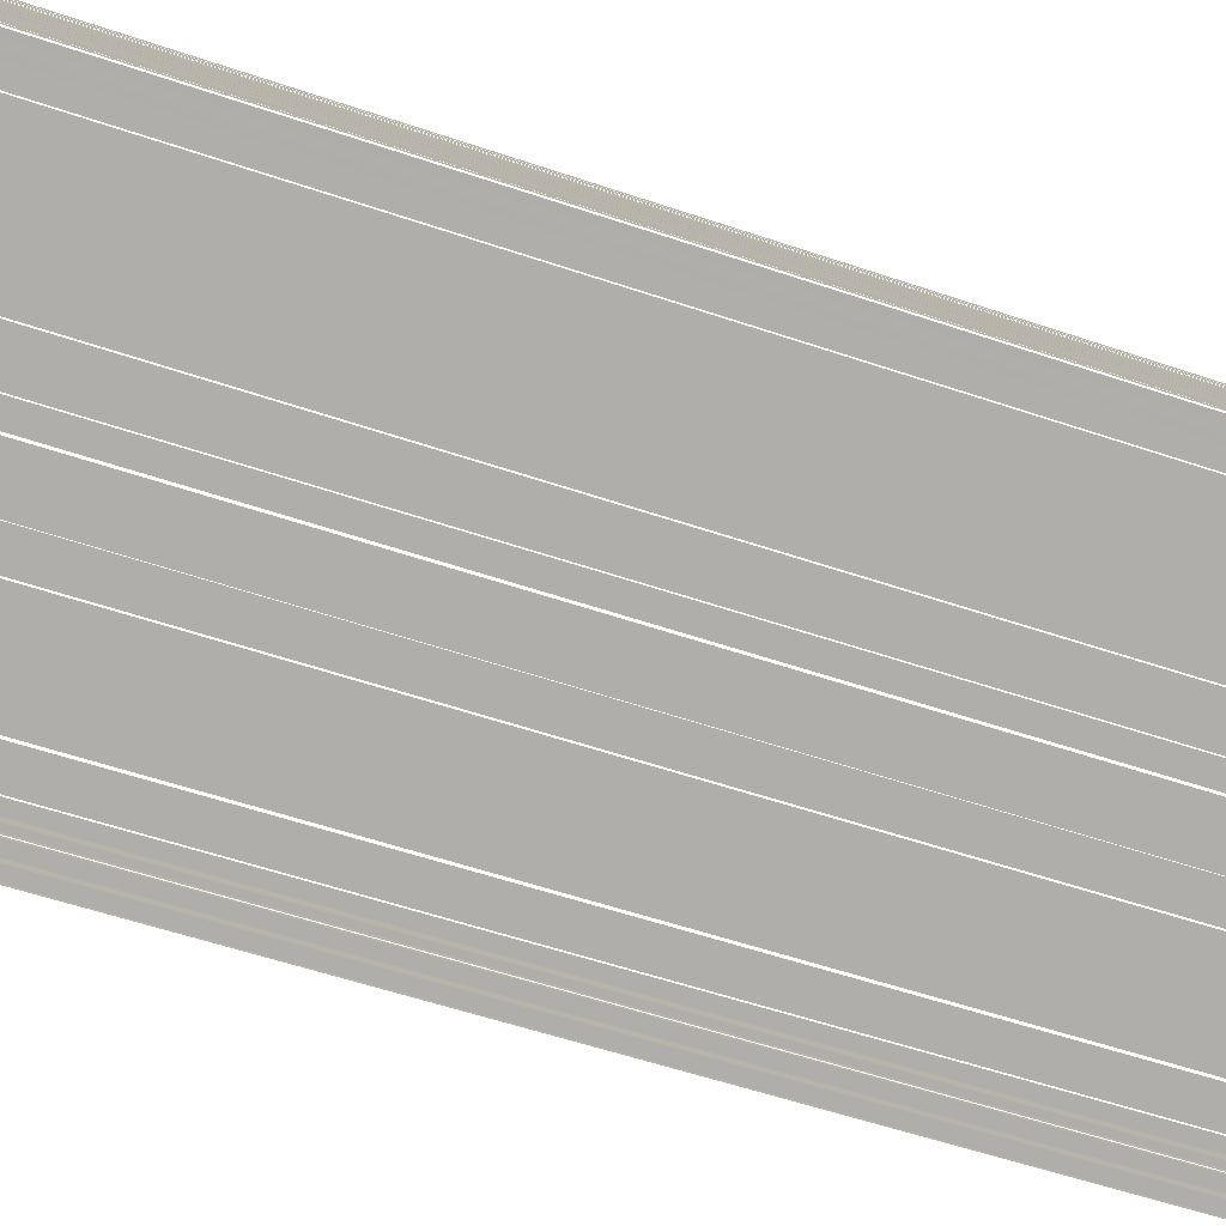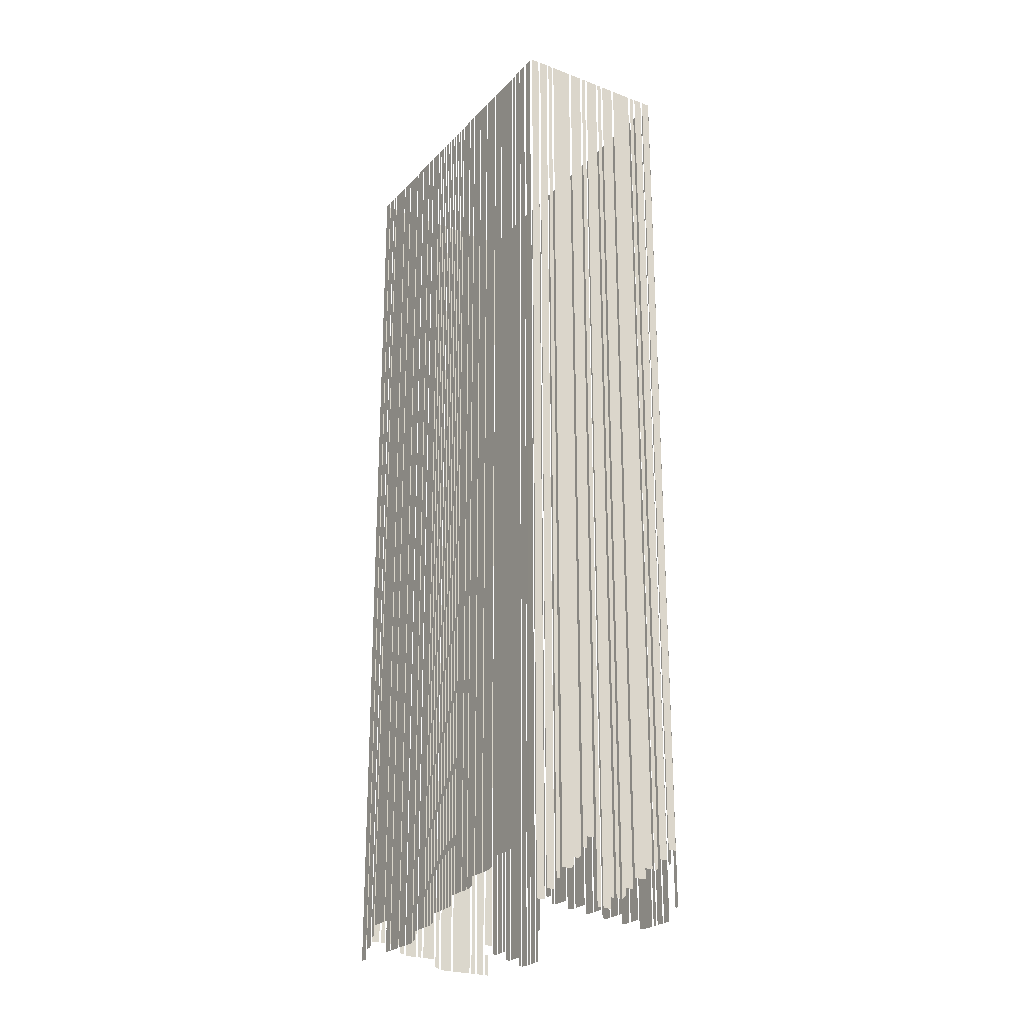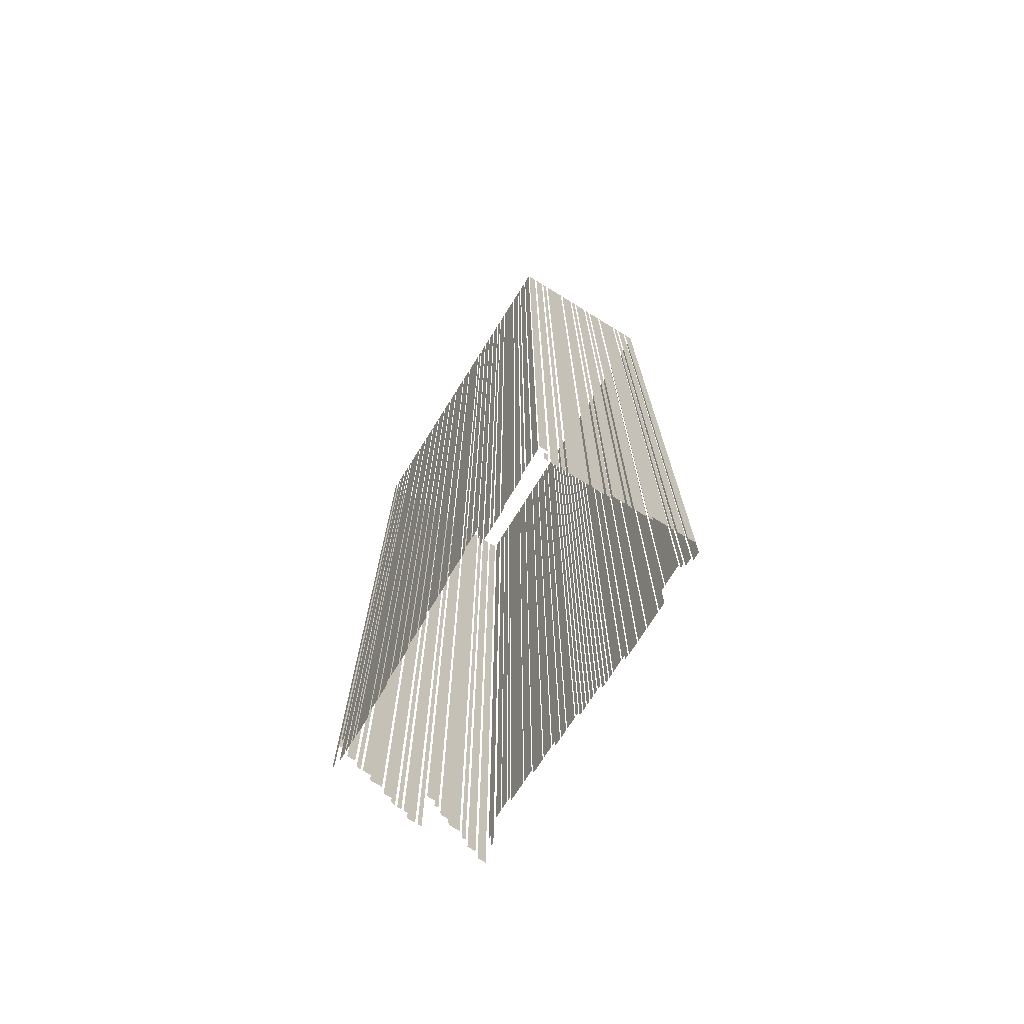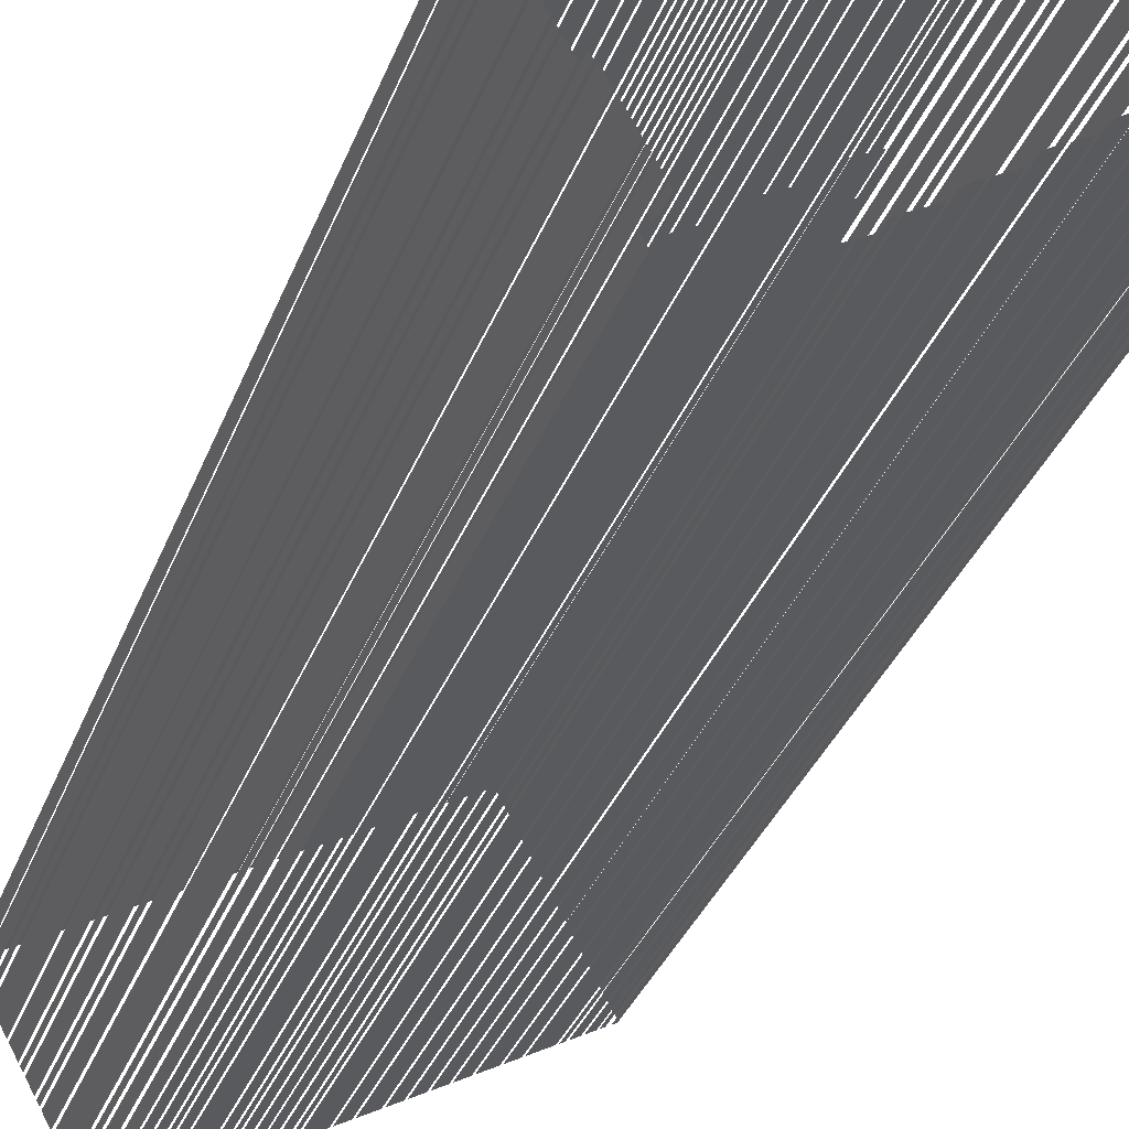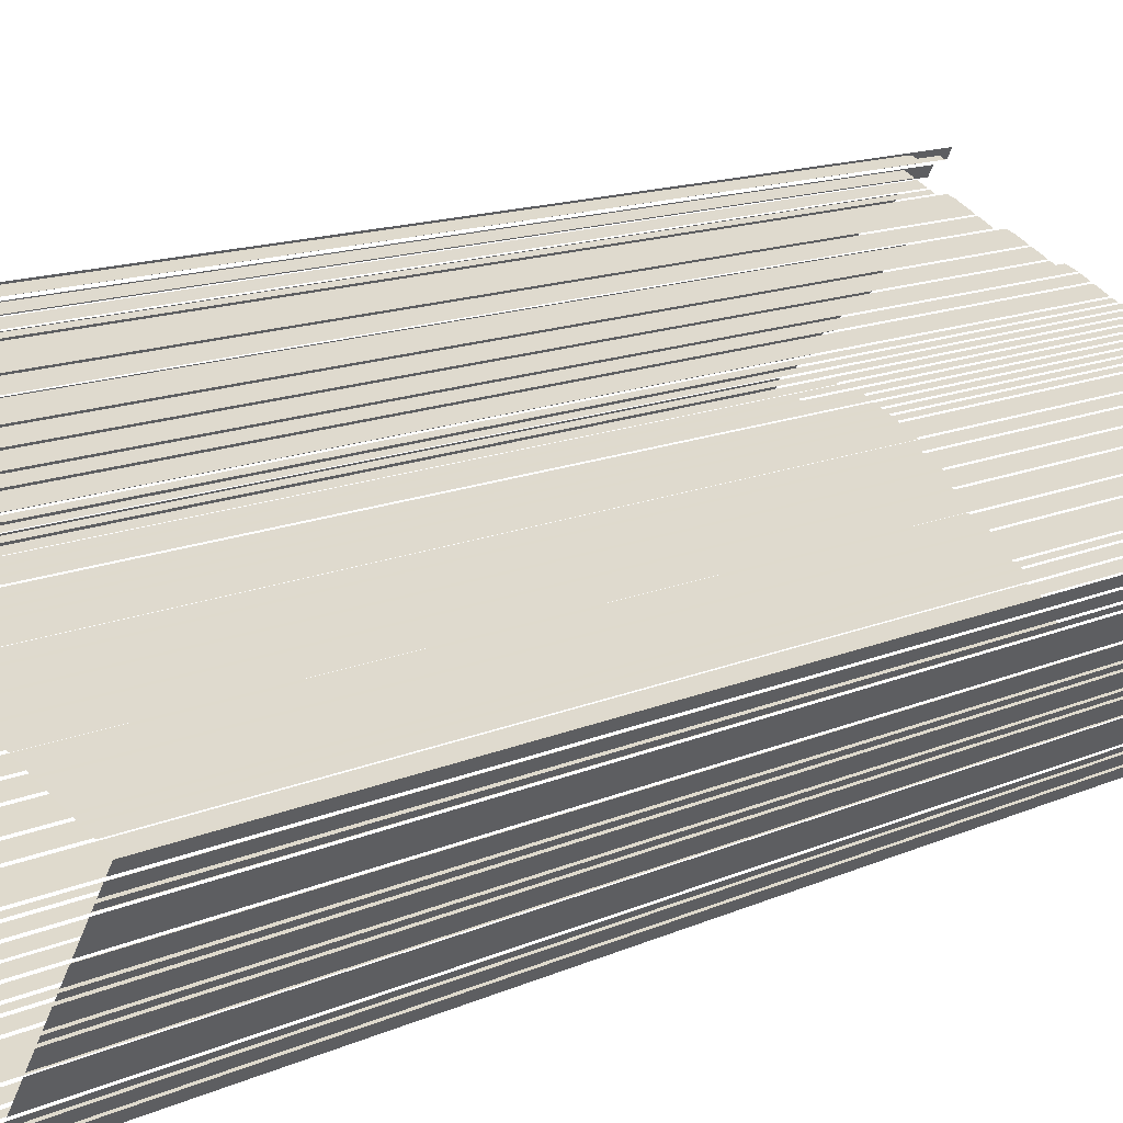
<metadata>
{"format":"obj","ext":"obj","renderer":"f3d","projection":"perspective","resolution":1024,"background":"white","views":[{"elev":-50.7,"azim":-110.9,"up":"+Y"},{"elev":-24.6,"azim":-150.1,"up":"+Z"},{"elev":-73.7,"azim":29.6,"up":"+Z"},{"elev":-32.5,"azim":161.7,"up":"+Y"},{"elev":11.8,"azim":40.8,"up":"+Y"}]}
</metadata>
<code>
o geometryt000010000010000110010110000110000100110110010010st27_B
v 43.97 -234.6 849.4
v 45.29 -235.3 849.4
v 45.39 -235.4 850
v 43.97 -234.6 1206
v 45.39 -235.4 1206
v 46.85 -236.2 866
v 48 -236.8 866
v 48.27 -236.9 867.7
v 46.85 -236.2 1206
v 48.27 -236.9 1206
v 45.35 -231.4 870.1
v 43.83 -234.2 870.1
v 43.83 -234.2 1206
v 45.35 -231.4 1206
v 47.31 -227.7 1206
v 47.31 -227.7 866
v 45.79 -230.5 866
v 45.79 -230.5 1206
v 48.51 -225.5 861.8
v 48.16 -226.1 861.8
v 47.76 -226.9 862.5
v 48.51 -225.5 1206
v 47.76 -226.9 1206
v 50.48 -221.9 861.8
v 52.75 -217.6 857.7
v 50.59 -221.6 857.7
v 52.75 -217.6 1206
v 50.48 -221.9 857.9
v 48.96 -224.7 1206
v 48.96 -224.7 861.8
v 55.47 -212.6 849.4
v 55.44 -212.7 849.4
v 54.71 -214 850.7
v 54.71 -214 853.6
v 55.47 -212.6 1206
v 53.2 -216.8 1206
v 53.2 -216.8 853.6
v 56.68 -210.4 1206
v 56.68 -210.4 849.4
v 55.92 -211.8 849.4
v 55.92 -211.8 1206
v 59.4 -205.3 845.3
v 57.88 -208.1 845.3
v 57.88 -208.1 849.4
v 59.4 -205.3 1206
v 57.12 -209.5 849.4
v 57.12 -209.5 1206
v 60.6 -203.1 1206
v 60.6 -203.1 845.3
v 59.84 -204.5 845.3
v 59.84 -204.5 1206
v 63.32 -198 866
v 62.6 -199.4 866
v 62.56 -199.4 866.1
v 62.56 -199.4 870.1
v 63.32 -198 1206
v 61.04 -202.3 870.1
v 61.23 -201.9 1206
v 61.04 -202.3 1206
v 67.56 -190.2 857.7
v 65.81 -193.4 857.7
v 65.28 -194.4 859.1
v 65.28 -194.4 861.8
v 67.56 -190.2 1206
v 63.76 -197.2 863
v 64.2 -196.4 861.8
v 63.76 -197.2 1206
v 68.76 -188 853.6
v 68 -189.4 853.6
v 68 -189.4 1206
v 68.76 -188 1206
v 70.72 -184.3 849.4
v 69.2 -187.1 849.4
v 69.2 -187.1 1206
v 70.72 -184.3 1206
v 72.68 -180.7 1206
v 72.68 -180.7 845.3
v 71.16 -183.5 845.3
v 71.16 -183.5 1206
v 48.88 -237.2 1206
v 48.88 -237.2 845.3
v 51.7 -238.7 845.3
v 51.7 -238.7 1206
v 52.46 -239.2 845.3
v 55.27 -240.7 845.3
v 55.27 -240.7 1206
v 52.46 -239.2 1206
v 56.03 -241.1 845.3
v 57.44 -241.8 845.3
v 57.44 -241.8 1206
v 56.03 -241.1 1206
v 58.2 -242.2 845.3
v 63.32 -245 845.3
v 65.24 -246 846
v 58.2 -242.2 1206
v 65.24 -246 1206
v 66 -246.5 849.4
v 70.23 -248.7 849.4
v 70.23 -248.7 1206
v 66 -246.5 1206
v 75.22 -251.4 853.6
v 70.99 -249.1 849.4
v 73.92 -250.7 849.4
v 70.99 -249.1 1206
v 75.22 -251.4 849.9
v 76.62 -252.2 1206
v 76.62 -252.2 853.6
v 77.38 -252.6 1206
v 77.38 -252.6 853.6
v 81.61 -254.9 853.6
v 81.61 -254.9 1206
v 82.37 -255.3 853.6
v 84.52 -256.4 853.6
v 86.6 -257.5 854.4
v 82.37 -255.3 1206
v 86.6 -257.5 1206
v 87.35 -258 1206
v 87.35 -258 857.7
v 91.58 -260.2 857.7
v 91.58 -260.2 1206
v 92.34 -260.6 857.7
v 95.12 -262.1 857.7
v 96.57 -262.9 858.3
v 92.34 -260.6 1206
v 96.57 -262.9 1206
v 97.33 -263.3 1206
v 97.33 -263.3 861.8
v 103 -266.4 861.8
v 103 -266.4 1206
v 103.7 -266.8 861.8
v 105.7 -267.8 861.8
v 107.9 -269 862.7
v 103.7 -266.8 1206
v 107.9 -269 1206
v 108.7 -269.5 866
v 115.7 -273.2 866
v 115.7 -273.2 1206
v 108.7 -269.5 1206
v 116.5 -273.7 1206
v 116.5 -273.7 866.1
v 117.9 -274.4 866.6
v 117.9 -274.4 1206
v 118.7 -274.8 1206
v 118.7 -274.8 870.1
v 121.5 -276.3 870.1
v 121.5 -276.3 1206
v 122.3 -276.7 1206
v 122.3 -276.7 870.1
v 125.1 -278.3 870.1
v 125.1 -278.3 1206
v 76.66 -182.4 853.6
v 75.4 -181.7 853.6
v 75.25 -181.7 854.5
v 75.25 -181.7 861.8
v 76.66 -182.4 1206
v 73.84 -180.9 863.3
v 74.07 -181 861.8
v 73.84 -180.9 1206
v 80.77 -184.6 870.1
v 77.95 -183.1 870.1
v 77.95 -183.1 1206
v 80.77 -184.6 1206
v 84.16 -186.5 870.1
v 81.35 -185 870.1
v 81.35 -185 1206
v 84.16 -186.5 1206
v 86.15 -187.6 870.1
v 84.74 -186.8 870.1
v 84.74 -186.8 1206
v 86.15 -187.6 1206
v 93.76 -191.7 866
v 88.52 -188.8 866
v 86.73 -187.9 866.6
v 93.76 -191.7 1206
v 86.73 -187.9 1206
v 98.56 -194.3 866
v 94.34 -192 866
v 94.34 -192 1206
v 98.56 -194.3 1206
v 104.8 -197.7 861.8
v 101.2 -195.7 861.8
v 99.14 -194.6 862.5
v 104.8 -197.7 1206
v 99.14 -194.6 1206
v 109.6 -200.3 861.8
v 105.4 -198 861.8
v 105.4 -198 1206
v 109.6 -200.3 1206
v 111.6 -201.3 861.8
v 114.4 -202.9 857.7
v 113.9 -202.6 857.7
v 114.4 -202.9 1206
v 111.6 -201.3 858.5
v 110.2 -200.6 1206
v 110.2 -200.6 861.8
v 117.8 -204.7 857.7
v 115 -203.2 857.7
v 115 -203.2 1206
v 117.8 -204.7 1206
v 122.6 -207.3 857.7
v 118.3 -205 857.7
v 118.3 -205 1206
v 122.6 -207.3 1206
v 124.6 -208.4 1206
v 124.6 -208.4 857.7
v 123.1 -207.6 857.7
v 123.1 -207.6 1206
v 126.5 -209.5 1206
v 126.5 -209.5 853.6
v 125.1 -208.7 854.1
v 125.1 -208.7 1206
v 128.5 -210.5 1206
v 128.5 -210.5 853.6
v 127.1 -209.8 853.6
v 127.1 -209.8 1206
v 130.5 -211.6 853.6
v 129.1 -210.8 853.6
v 129.1 -210.8 1206
v 130.5 -211.6 1206
v 132.5 -212.7 853.6
v 131.1 -211.9 853.6
v 131.1 -211.9 1206
v 132.5 -212.7 1206
v 134.5 -213.8 1206
v 134.5 -213.8 853.6
v 133.1 -213 853.6
v 133.1 -213 1206
v 136.5 -214.8 853.6
v 135.1 -214.1 853.6
v 135.1 -214.1 1206
v 136.5 -214.8 1206
v 138.5 -215.9 1206
v 138.5 -215.9 849.7
v 137.1 -215.2 850.2
v 137.1 -215.2 1206
v 140.5 -217 849.4
v 139.4 -216.4 849.4
v 139 -216.2 849.5
v 140.5 -217 1206
v 139 -216.2 1206
v 142.4 -218.1 849.4
v 141 -217.3 849.4
v 141 -217.3 1206
v 142.4 -218.1 1206
v 147.2 -220.7 1206
v 147.2 -220.7 849.4
v 143 -218.4 849.4
v 143 -218.4 1206
v 150.6 -222.5 845.8
v 149.2 -221.8 846.2
v 149.2 -221.8 849.4
v 150.6 -222.5 1206
v 147.8 -221 849.4
v 147.8 -221 1206
v 155.4 -225.1 845.3
v 152.1 -223.3 845.3
v 151.2 -222.8 845.6
v 155.4 -225.1 1206
v 151.2 -222.8 1206
v 160.2 -227.7 1206
v 160.2 -227.7 845.3
v 156 -225.4 845.3
v 156 -225.4 1206
v 166.4 -231.1 845.3
v 160.8 -228 845.3
v 160.8 -228 1206
v 166.4 -231.1 1206
v 171.2 -233.7 1206
v 171.2 -233.7 857.7
v 169.8 -232.9 857.7
v 169.8 -232.9 854.5
v 169.8 -232.9 854.5
v 167 -231.4 845.3
v 167 -231.4 1206
v 169.8 -232.9 1206
v 169.8 -232.9 845.3
v 178.9 -237.8 857.7
v 171.8 -234 857.7
v 171.8 -234 1206
v 178.9 -237.8 1206
v 180.8 -238.9 853.6
v 179.4 -238.1 853.6
v 179.4 -238.1 853.6
v 180.8 -238.9 1206
v 179.4 -238.1 1206
v 184.2 -240.7 849.4
v 181.9 -239.5 849.4
v 181.4 -239.2 850.3
v 184.2 -240.7 1206
v 181.4 -239.2 1206
v 187.6 -242.6 1206
v 187.6 -242.6 845.3
v 184.8 -241 845.3
v 184.8 -241 1206
v 125.7 -278.6 1206
v 125.7 -278.6 857.7
v 127.1 -279.4 857.7
v 128.5 -280.1 845.3
v 127.1 -279.4 845.3
v 128.5 -280.1 1206
v 129.2 -280.5 845.3
v 132 -282 845.3
v 132 -282 1206
v 129.2 -280.5 1206
v 132.8 -282.4 845.3
v 134.2 -283.2 845.3
v 134.2 -283.2 1206
v 132.8 -282.4 1206
v 134.9 -283.6 845.3
v 137.7 -285.1 845.3
v 137.7 -285.1 1206
v 134.9 -283.6 1206
v 138.4 -285.5 845.4
v 139.8 -286.2 846.1
v 139.8 -286.2 849.4
v 138.4 -285.5 1206
v 145.5 -289.3 849.4
v 145.5 -289.3 1206
v 146.2 -289.6 849.4
v 147.3 -290.2 849.4
v 149 -291.2 850.2
v 146.2 -289.6 1206
v 149 -291.2 1206
v 149.7 -291.5 853.6
v 151.1 -292.3 853.6
v 151.1 -292.3 1206
v 149.7 -291.5 1206
v 151.9 -292.7 853.6
v 154.7 -294.2 853.6
v 154.7 -294.2 1206
v 151.9 -292.7 1206
v 155.4 -294.6 853.6
v 156.4 -295.1 853.6
v 158.2 -296.1 854.4
v 155.4 -294.6 1206
v 158.2 -296.1 1206
v 158.7 -296 857.7
v 160.2 -293.2 857.7
v 160.2 -293.2 1206
v 158.7 -296 1206
v 159.5 -294.6 851.2
v 159.5 -294.6 845.3
v 160.2 -293.2 845.3
v 160.2 -293.2 853.6
v 159.7 -294.2 853.6
v 160.7 -292.4 1206
v 160.7 -292.4 845.3
v 162.2 -289.6 845.3
v 162.2 -289.6 1206
v 162.6 -288.8 1206
v 162.6 -288.8 845.3
v 163.4 -287.4 845.3
v 163.4 -287.4 1206
v 163.8 -286.6 845.3
v 167.7 -279.6 845.3
v 167.7 -279.6 1206
v 163.8 -286.6 1206
v 168.1 -278.8 845.3
v 169.8 -275.7 845.3
v 170.4 -274.6 845.6
v 168.1 -278.8 1206
v 170.4 -274.6 1206
v 170.9 -273.8 1206
v 170.9 -273.8 845.8
v 171.6 -272.4 846.2
v 171.6 -272.4 1206
v 172.1 -271.6 849.4
v 174.4 -267.4 849.4
v 174.4 -267.4 1206
v 172.1 -271.6 1206
v 174.8 -266.6 849.4
v 175.6 -265.2 849.4
v 175.6 -265.2 1206
v 174.8 -266.6 1206
v 176 -264.4 849.4
v 177.9 -260.9 849.4
v 178.3 -260.2 849.6
v 176 -264.4 1206
v 178.3 -260.2 1206
v 178.8 -259.4 849.9
v 179.5 -258 850.2
v 179.5 -258 853.6
v 178.8 -259.4 1206
v 182.6 -252.4 853.6
v 182.6 -252.4 1206
v 183.1 -251.6 1206
v 183.1 -251.6 853.6
v 183.8 -250.2 853.6
v 183.8 -250.2 1206
v 184.3 -249.4 853.6
v 185.8 -246.6 853.6
v 185.8 -246.6 1206
v 184.3 -249.4 1206
v 186.2 -245.8 1206
v 186.2 -245.8 853.7
v 187.8 -243 854.4
v 187.8 -243 1206
f 1 2 3
f 4 1 3
f 5 4 3
f 6 7 8
f 9 6 8
f 10 9 8
f 11 12 13
f 14 11 13
f 15 16 17
f 15 17 18
f 19 20 21
f 22 19 21
f 23 22 21
f 24 25 26
f 27 25 24
f 24 26 28
f 29 24 30
f 29 27 24
f 31 32 33
f 34 31 33
f 35 31 34
f 36 34 37
f 36 35 34
f 38 39 40
f 38 40 41
f 42 43 44
f 44 45 42
f 46 47 44
f 47 45 44
f 48 49 50
f 48 50 51
f 52 53 54
f 55 52 54
f 56 52 55
f 57 58 55
f 58 56 55
f 59 58 57
f 60 61 62
f 63 60 62
f 64 60 63
f 65 63 66
f 65 64 63
f 67 64 65
f 68 69 70
f 71 68 70
f 72 73 74
f 75 72 74
f 76 77 78
f 76 78 79
f 80 81 82
f 80 82 83
f 84 85 86
f 87 84 86
f 88 89 90
f 91 88 90
f 92 93 94
f 95 92 94
f 96 95 94
f 97 98 99
f 100 97 99
f 101 102 103
f 104 102 101
f 101 103 105
f 106 101 107
f 106 104 101
f 108 109 110
f 108 110 111
f 112 113 114
f 115 112 114
f 116 115 114
f 117 118 119
f 117 119 120
f 121 122 123
f 124 121 123
f 125 124 123
f 126 127 128
f 126 128 129
f 130 131 132
f 133 130 132
f 134 133 132
f 135 136 137
f 138 135 137
f 139 140 141
f 143 144 145
f 143 145 146
f 147 148 149
f 147 149 150
f 151 152 153
f 154 151 153
f 155 151 154
f 156 154 157
f 156 155 154
f 158 155 156
f 163 164 165
f 166 163 165
f 167 168 169
f 170 167 169
f 174 171 173
f 175 174 173
f 183 180 182
f 184 183 182
f 185 186 187
f 188 185 187
f 189 190 191
f 189 191 193
f 194 189 195
f 194 192 189
f 196 197 198
f 199 196 198
f 200 201 202
f 203 200 202
f 204 205 206
f 204 206 207
f 208 209 210
f 208 210 211
f 212 213 214
f 212 214 215
f 216 217 218
f 219 216 218
f 220 221 222
f 223 220 222
f 224 225 226
f 224 226 227
f 228 229 230
f 231 228 230
f 232 234 235
f 239 236 238
f 240 239 238
f 241 242 243
f 244 241 243
f 245 246 247
f 245 247 248
f 249 250 251
f 251 252 249
f 253 254 251
f 254 252 251
f 255 256 257
f 258 255 257
f 259 258 257
f 260 261 262
f 260 262 263
f 264 265 266
f 267 264 266
f 268 269 270
f 273 270 271
f 274 270 273
f 275 270 274
f 273 271 276
f 277 278 279
f 280 277 279
f 284 281 283
f 285 284 283
f 286 287 288
f 289 286 288
f 290 289 288
f 291 292 293
f 291 293 294
f 295 296 297
f 298 297 299
f 300 297 298
f 295 297 300
f 301 302 303
f 304 301 303
f 305 306 307
f 308 305 307
f 309 310 311
f 312 309 311
f 313 314 315
f 315 316 313
f 317 318 315
f 318 316 315
f 319 320 321
f 322 319 321
f 323 322 321
f 328 329 330
f 331 328 330
f 332 333 334
f 335 332 334
f 336 335 334
f 337 338 339
f 340 337 339
f 341 342 343
f 344 341 343
f 345 341 344
f 346 347 348
f 346 348 349
f 350 351 352
f 350 352 353
f 354 355 356
f 357 354 356
f 358 359 360
f 361 358 360
f 362 361 360
f 363 364 365
f 363 365 366
f 367 368 369
f 370 367 369
f 371 372 373
f 374 371 373
f 375 376 377
f 378 375 377
f 379 378 377
f 380 381 382
f 382 383 380
f 384 385 382
f 385 383 382
f 386 387 388
f 386 388 389
f 390 391 392
f 393 390 392
f 394 395 396
f 394 396 397
f 139 141 142
f 159 160 161
f 162 159 161
f 171 172 173
f 176 177 178
f 179 176 178
f 180 181 182
f 192 190 189
f 232 233 234
f 236 237 238
f 271 270 272
f 275 268 270
f 281 282 283
f 324 325 326
f 327 324 326

</code>
